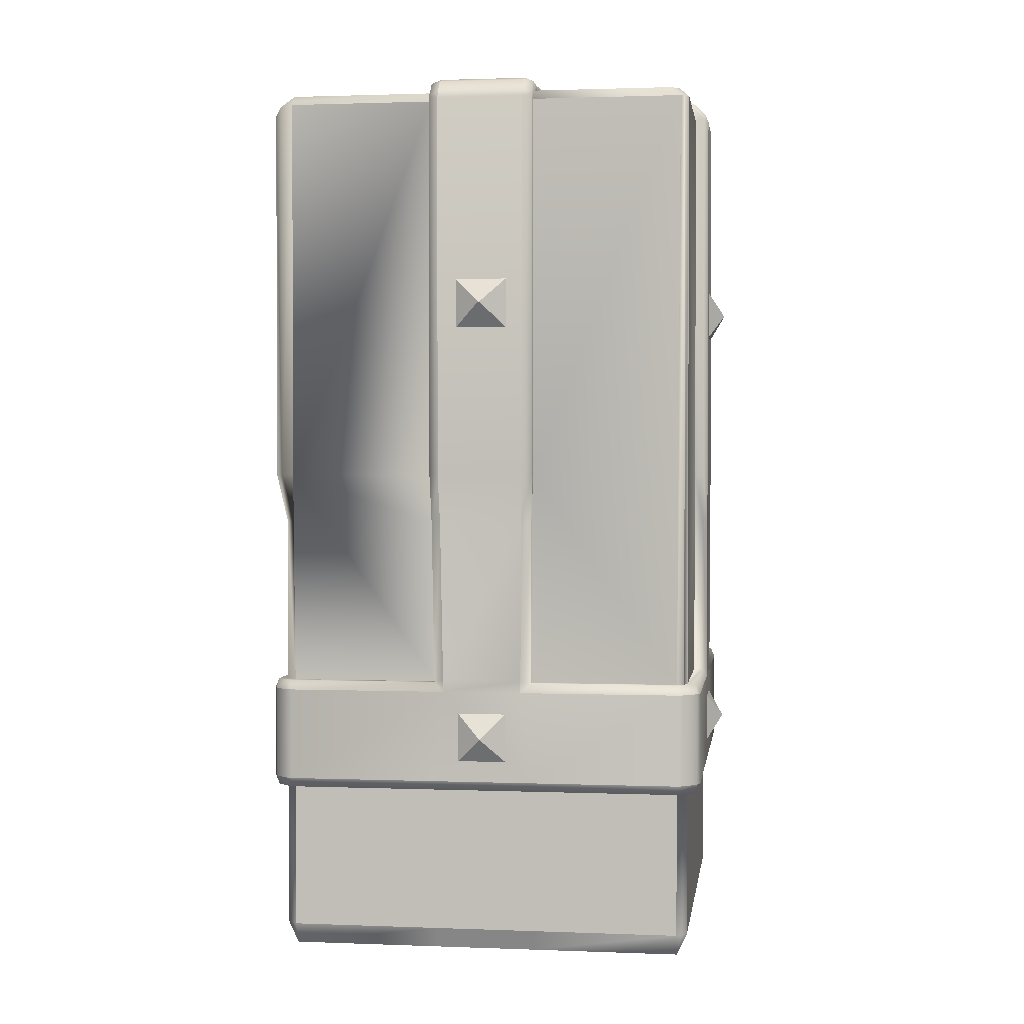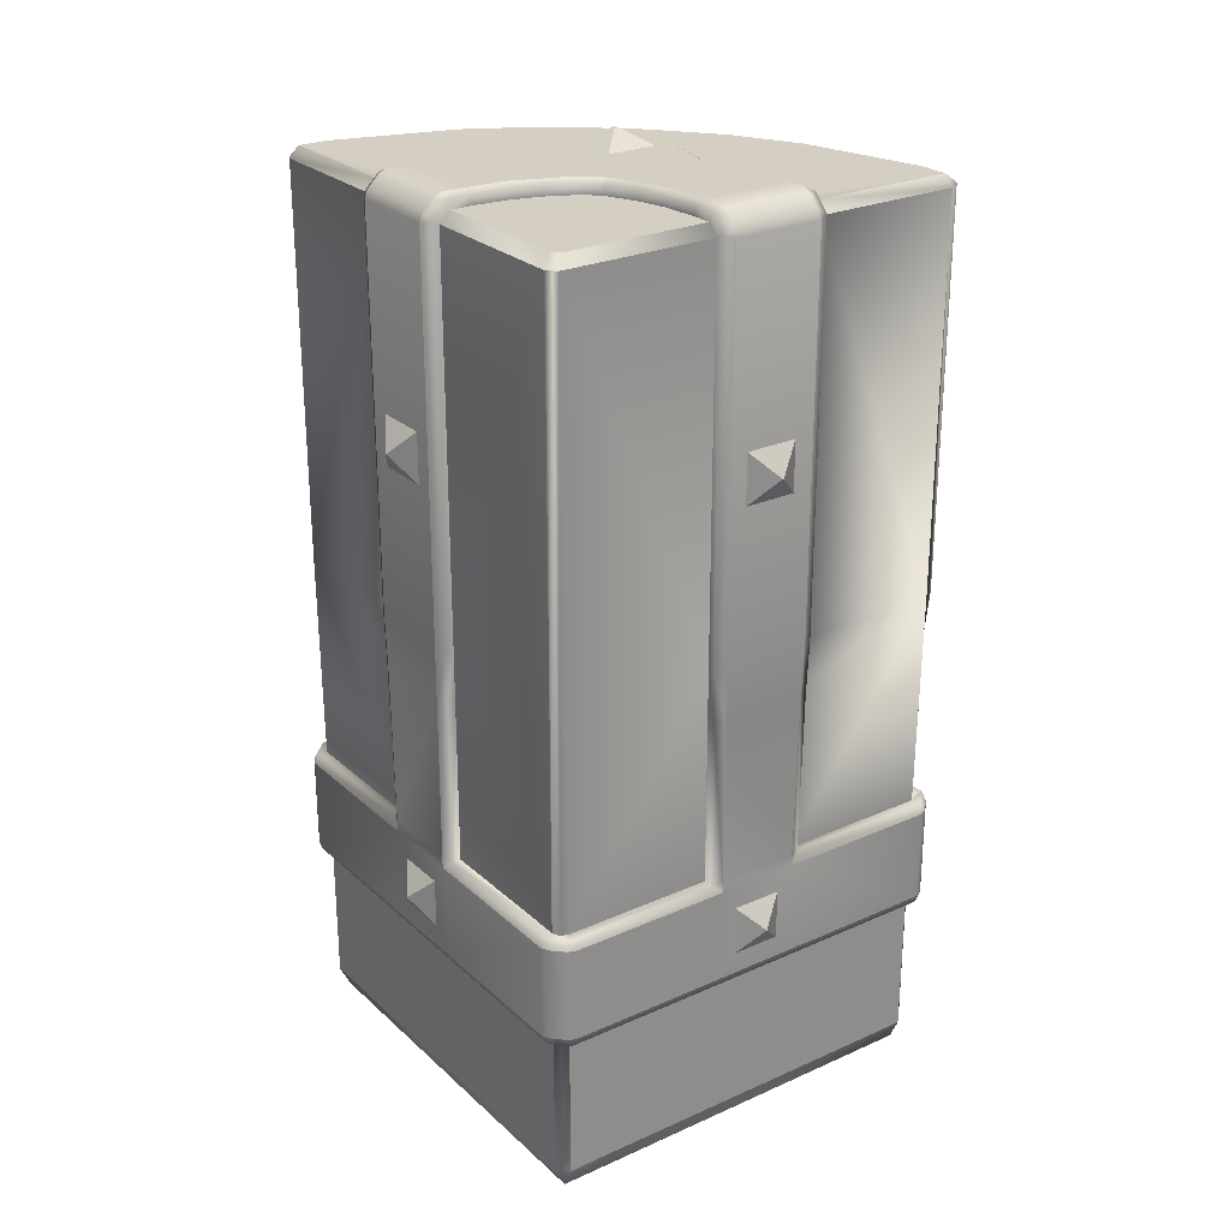
<metadata>
{"format":"obj","ext":"obj","renderer":"f3d","projection":"perspective","resolution":1024,"background":"white","views":[{"elev":1.4,"azim":7.9,"up":"+Z"},{"elev":25.7,"azim":54.5,"up":"+Z"}]}
</metadata>
<code>
o Cube.024_Cube.004_Cube.024_Cube.001
v -0.1233 -0.4715 1.468
v -0.4511 -0.4715 1.468
v -0.1233 -0.4062 1.491
v -0.1119 -0.2826 1.491
v -0.4134 -0.2573 1.491
v -0.4501 -0.385 1.491
v -0.4511 -0.4485 1.491
v -0.1233 -0.4485 1.491
v -0.08325 -0.1796 1.491
v -0.3746 -0.1225 1.491
v -0.2978 0.01918 1.491
v -0.1173 -0.03308 1.491
v 0.4715 0.1233 1.468
v 0.4715 0.4511 1.468
v 0.4062 0.1233 1.491
v 0.2826 0.1119 1.491
v 0.2573 0.4134 1.491
v 0.385 0.4501 1.491
v 0.4485 0.4511 1.491
v 0.4485 0.1233 1.491
v -0.1911 0.1486 1.491
v 0.1796 0.08325 1.491
v 0.1225 0.3746 1.491
v -0.01918 0.2978 1.491
v 0.03308 0.1173 1.491
v -0.1486 0.1911 1.491
v 0.4715 -0.1144 1.468
v 0.1144 -0.4715 1.468
v 0.4062 -0.1144 1.491
v 0.1144 -0.4062 1.491
v 0.1144 -0.4485 1.491
v 0.1218 -0.3263 1.491
v 0.1394 -0.263 1.491
v 0.1677 -0.2036 1.491
v 0.4485 -0.1144 1.491
v 0.3263 -0.1218 1.491
v 0.263 -0.1394 1.491
v 0.2036 -0.1677 1.491
v 0.000767 -0.000767 1.557
v 0.05951 -0.05951 1.518
v -0.05798 0.05798 1.518
v 0.05951 -0.05951 1.482
v -0.059 -0.06053 1.518
v -0.05798 0.05798 1.482
v -0.059 -0.06053 1.482
v 0.06053 0.059 1.518
v 0.06053 0.059 1.482
v 0.5383 0.002974 1
v 0.5004 -0.05747 0.9435
v -0.002974 -0.5383 1
v 0.05747 -0.5004 0.9435
v -9e-05 -0.5383 1
v -0.06053 -0.5004 0.9435
v -0.06053 -0.5004 1.057
v 0.05747 -0.5004 1.057
v -0.4841 -0.4485 1.468
v -0.5 -0.4312 1.45
v -0.4831 -0.3846 1.468
v -0.4991 -0.3844 1.45
v -0.4476 -0.2594 1.468
v -0.4708 -0.2612 1.45
v -0.4055 -0.111 1.468
v -0.3274 0.03339 1.468
v -0.4205 -0.1054 1.45
v -0.3417 0.04024 1.45
v -0.2284 0.1803 1.45
v -0.2162 0.17 1.468
v 0.5383 9e-05 1
v 0.5004 0.06053 0.9435
v 0.5004 0.06053 1.057
v 0.5004 -0.05747 1.057
v 0.4485 0.4841 1.468
v 0.4312 0.5 1.45
v 0.3846 0.4831 1.468
v 0.3844 0.4991 1.45
v 0.2594 0.4476 1.468
v 0.2612 0.4708 1.45
v 0.111 0.4055 1.468
v -0.03339 0.3274 1.468
v -0.1173 -0.03308 1.511
v -0.09919 -0.04371 1.521
v 0.1054 0.4205 1.45
v -0.04024 0.3417 1.45
v -0.1803 0.2284 1.45
v -0.17 0.2162 1.468
v 0.03308 0.1173 1.511
v 0.04371 0.09919 1.521
v 0.1496 -0.193 1.521
v -0.08325 -0.1796 1.511
v -0.06361 -0.1869 1.521
v 0.1253 -0.2581 1.521
v 0.193 -0.1496 1.521
v 0.1677 -0.2036 1.511
v 0.1394 -0.263 1.511
v 0.1012 -0.3225 1.521
v -0.0913 -0.2864 1.521
v 0.1218 -0.3263 1.511
v 0.1144 -0.4062 1.511
v 0.09615 -0.4062 1.521
v -0.09934 -0.4062 1.521
v 0.09347 -0.451 1.521
v -0.1024 -0.451 1.521
v -0.1233 -0.4062 1.511
v -0.1024 -0.4678 1.514
v 0.09347 -0.4678 1.514
v -0.1233 -0.4568 1.511
v -0.1233 -0.4915 1.476
v -0.1024 -0.4944 1.487
v -0.1024 -0.5013 1.47
v 0.09347 -0.5013 1.47
v 0.1144 -0.4915 1.476
v 0.1796 0.08325 1.511
v 0.1869 0.06361 1.521
v 0.2581 -0.1253 1.521
v 0.2036 -0.1677 1.511
v 0.263 -0.1394 1.511
v 0.3225 -0.1012 1.521
v 0.2864 0.0913 1.521
v 0.3263 -0.1218 1.511
v 0.4062 -0.1144 1.511
v 0.4062 -0.09615 1.521
v 0.1144 -0.4568 1.511
v 0.09347 -0.4944 1.487
v 0.4062 0.09934 1.521
v 0.451 -0.09347 1.521
v 0.451 0.1024 1.521
v 0.4062 0.1233 1.511
v 0.4678 0.1024 1.514
v 0.4678 -0.09347 1.514
v 0.4568 0.1233 1.511
v 0.4915 0.1233 1.476
v 0.4944 0.1024 1.487
v 0.5013 0.1024 1.47
v 0.5013 -0.09347 1.47
v 0.4915 -0.1144 1.476
v 0.4568 -0.1144 1.511
v 0.4944 -0.09347 1.487
v 0.2826 0.1119 1.511
v 0.4312 0.5 0.6052
v -0.1284 0.4649 0.6052
v 0.4915 0.1233 0.6052
v -0.1119 -0.2826 1.511
v 0.5013 -0.09347 0.6052
v 0.4715 -0.1144 0.6052
v -0.2641 0.4571 0.6052
v -0.4081 0.4389 0.6052
v 0.4715 0.1233 0.6052
v -0.5 -0.4312 0.6052
v -0.4649 0.1284 0.6052
v -0.1233 -0.4915 0.6052
v 0.09347 -0.5013 0.6052
v 0.1144 -0.4715 0.6052
v -0.4571 0.2641 0.6052
v 0.5013 0.1024 0.6052
v 0.4485 0.4841 0.6052
v 0.3844 0.4991 0.6052
v 0.4915 -0.1144 0.6052
v -0.4389 0.4081 0.6052
v 0.4715 0.4511 0.6052
v 0.000852 0.4677 0.6052
v -0.1233 -0.4715 0.6052
v -0.1024 -0.5013 0.6052
v -0.4841 -0.4485 0.6052
v -0.4991 -0.3844 0.6052
v 0.47 -0.447 -0.4511
v 0.1144 -0.4915 0.6052
v -0.4511 -0.4715 0.6052
v 0.47 -0.447 -0.1236
v 0.47 0.447 -0.1236
v -0.4677 -0.000852 0.6052
v 0.47 0.447 -0.4511
v -0.01576 0.447 -0.5
v 0.447 -0.47 -0.4511
v 0.447 -0.47 -0.1236
v -0.447 -0.47 -0.1236
v -0.447 -0.47 -0.4511
v -0.447 0.01576 -0.5
v -0.447 0.447 -0.5
v 0.447 0.47 -0.1236
v 0.01576 0.47 -0.1236
v 0.01576 0.47 -0.4511
v 0.447 0.47 -0.4511
v -0.47 -0.447 -0.1236
v -0.47 -0.01576 -0.1236
v -0.47 -0.01576 -0.4511
v -0.47 -0.447 -0.4511
v 0.47 0.447 0.1258
v 0.47 -0.447 0.1258
v -0.447 0.47 0.1258
v -0.01576 0.47 0.1258
v -0.01576 0.47 -0.1236
v -0.447 0.47 -0.1236
v -0.447 0.47 -0.4511
v -0.01576 0.47 -0.4511
v 0.01576 0.47 0.1258
v 0.447 0.47 0.1258
v 0.447 0.447 -0.5
v -0.447 -0.47 0.1258
v 0.447 -0.47 0.1258
v 0.01576 0.447 -0.5
v 0.4928 0.4663 -0.1026
v 0.4928 0.4663 0.1048
v -0.47 0.447 0.1258
v -0.47 0.01576 0.1258
v -0.47 0.01576 -0.1236
v -0.47 0.447 -0.1236
v -0.47 0.447 -0.4511
v -0.47 0.01576 -0.4511
v -0.47 -0.01576 0.1258
v -0.47 -0.447 0.1258
v -0.447 -0.447 -0.5
v -0.447 -0.01576 -0.5
v 0.4663 0.4928 0.1048
v 0.447 -0.447 -0.5
v -0.4663 -0.4928 -0.1026
v -0.4663 -0.4928 0.1048
v -0.4928 -0.4663 0.1048
v -0.4928 -0.4663 -0.1026
v 0.4663 0.4928 -0.1026
v -0.4899 0.4553 0.1258
v -0.4553 0.4899 0.1258
v 0.4899 -0.4553 0.1258
v 0.4553 -0.4899 0.1258
v -0.008334 0.4587 0.1289
v -0.4587 0.008334 0.1289
v -0.4998 0.4495 -0.1026
v -0.4998 -0.4495 -0.1026
v -0.4998 -0.4495 0.1048
v -0.4998 0.4495 0.1048
v -0.4495 0.4998 -0.1026
v 0.4495 0.4998 -0.1026
v -0.4928 0.4663 -0.1026
v -0.4928 0.4663 0.1048
v -0.4587 -0.008334 0.1289
v 0.4495 0.4998 0.1048
v -0.4495 0.4998 0.1048
v -0.4663 0.4928 -0.1026
v 0.4553 -0.4899 -0.1236
v -0.4553 -0.4899 0.1258
v -0.4663 0.4928 0.1048
v -0.4899 0.4553 -0.1236
v -0.4553 -0.4899 -0.1236
v -0.4899 -0.4553 -0.1236
v 0.008334 0.4587 0.1289
v 0.4899 -0.4553 -0.1236
v 0.4899 0.4553 0.1258
v -0.4553 0.4899 -0.1236
v 0.4495 -0.4998 0.1048
v -0.4495 -0.4998 0.1048
v -0.4495 -0.4998 -0.1026
v 0.4495 -0.4998 -0.1026
v 0.4899 0.4553 -0.1236
v 0.4553 0.4899 -0.1236
v 0.4663 -0.4928 0.1048
v 0.4663 -0.4928 -0.1026
v 0.4998 -0.4495 0.1048
v 0.4998 0.4495 0.1048
v -0.4899 -0.4553 0.1258
v 0.4998 0.4495 -0.1026
v 0.4998 -0.4495 -0.1026
v 0.4928 -0.4663 0.1048
v 0.4928 -0.4663 -0.1026
v 0.4553 0.4899 0.1258
v -0.008334 0.4587 -0.1184
v 0.008334 0.4587 -0.1184
v -0.008334 0.4587 -0.4431
v -0.4587 0.008334 -0.1184
v -0.4587 -0.008334 -0.1184
v -0.4587 0.008334 -0.4431
v -0.008334 0.4362 -0.4916
v 0.008334 0.4362 -0.4916
v 0.008334 0.4587 -0.4431
v 0.47 0.447 0.4948
v -0.4362 0.008334 -0.4916
v -0.4362 -0.008334 -0.4916
v -0.4587 -0.008334 -0.4431
v -0.01576 0.47 0.4948
v 0.447 0.47 0.4948
v 0.01576 0.47 0.4948
v -0.447 -0.47 0.4948
v -0.47 0.01576 0.4948
v -0.47 -0.447 0.4948
v -0.447 0.47 0.4948
v -0.47 -0.01576 0.4948
v -0.47 0.447 0.4948
v 0.059 0.05798 -0.5004
v -2e-05 2e-05 -0.5392
v 0.059 -0.0579 -0.5004
v 0 0.5359 -0
v -0.05798 -0.059 -0.5004
v 0.0579 -0.059 -0.5004
v -0.5359 0 -0
v -0.4971 -0.059 -0.059
v -0.4971 -0.059 0.059
v -0.4971 0.059 -0.059
v -0.4971 0.059 0.059
v 0.059 0.4971 -0.059
v 0.059 0.4971 0.059
v -0.059 0.4971 -0.059
v -0.059 0.4971 0.059
v 0.5359 -0 -0
v 0.4971 0.059 -0.059
v 0.4971 -0.059 -0.059
v 0.4971 0.059 0.059
v 0.4971 -0.059 0.059
v 0.059 -0.0579 -0.4704
v -0 -0.5359 -0
v -0.059 -0.4971 -0.059
v 0.059 -0.4971 -0.059
v -0.059 -0.4971 0.059
v 0.059 -0.4971 0.059
v 0.059 0.05798 -0.4704
v 0.0579 -0.059 -0.4704
v -0.05798 -0.059 -0.4704
v 0.47 -0.112 -0.4511
v 0.112 -0.47 -0.4511
v -0.112 -0.47 -0.4511
v -0.112 0.01576 -0.5
v 0.47 0.112 -0.4511
v -0.01576 0.112 -0.5
v 0.47 0.112 0.1258
v -0.112 -0.47 0.1258
v 0.112 -0.47 0.1258
v -0.112 -0.447 -0.5
v 0.112 -0.447 -0.5
v -0.08963 -0.4998 0.1048
v 0.08963 -0.4998 0.1048
v -0.112 -0.4899 -0.1236
v 0.112 -0.4899 -0.1236
v 0.47 -0.112 0.1258
v -0.112 -0.008334 -0.4916
v 0.447 0.112 -0.5
v 0.447 -0.112 -0.5
v -0.112 -0.47 -0.1236
v 0.112 -0.47 -0.1236
v 0.4998 0.08963 0.1048
v 0.4998 -0.08963 0.1048
v 0.4899 0.112 -0.1236
v 0.4899 -0.112 -0.1236
v 0.008334 0.112 -0.4916
v -0.112 -0.01576 -0.5
v 0.47 0.112 -0.1236
v 0.47 -0.112 -0.1236
v 0.112 -0.4899 0.1258
v -0.112 -0.4899 0.1258
v 0.112 -0.4998 -0.1026
v -0.112 -0.4998 -0.1026
v -0.112 0.008334 -0.4916
v -0.118 -0.47 0.4948
v 0.1135 -0.47 0.4948
v -0.1707 0.1707 1.491
v -0.2051 0.2051 1.45
v -0.1939 0.1939 1.468
v -0.4245 0.4245 0.6052
v -0.4585 0.4585 -0.4511
v -0.4796 0.4796 0.1048
v 0.4585 -0.4585 -0.4511
v -0.4585 0.4585 -0.1236
v -0.4796 0.4796 -0.1026
v 0.4585 -0.4585 -0.1236
v 0.4726 -0.4726 0.1258
v 0.4796 -0.4796 0.1048
v -0.4726 0.4726 0.1258
v 0.4633 -0.4633 0.1258
v -0.4585 0.4585 0.1258
v 0.4726 -0.4726 -0.1236
v -0.4726 0.4726 -0.1236
v 0.4796 -0.4796 -0.1026
v -0.4585 0.4585 0.4948
v -0.05798 0.05798 -0.5004
v 0.0579 -0.0579 -0.5004
v 0.0579 -0.0579 -0.4704
v -0.05798 0.05798 -0.4704
v 0.008334 -0.008334 -0.4916
v -0.008334 0.008334 -0.4916
v -0.01576 0.01576 -0.5
v 0.01576 -0.01576 -0.5
v 0.01576 0.112 -0.5
v 0.4899 -0.112 0.1258
v 0.4899 0.112 0.1258
v 0.4998 -0.112 -0.1026
v 0.1134 -0.4908 0.4944
v 0.09185 -0.5007 0.4943
v -0.09699 -0.5007 0.4943
v -0.1184 -0.4908 0.4944
v -0.09032 -0.4999 0.1318
v 0.08984 -0.4999 0.1318
v 0.4998 0.112 -0.1026
v -0.008334 0.112 -0.4916
v 0.47 0.118 0.4948
v 0.47 -0.1135 0.4948
v -0.09253 0.07315 1.491
v 0.4392 -0.4392 1.491
v 0.4624 -0.4624 1.468
v -0.09254 0.07309 1.511
v -0.07765 0.05813 1.521
v 0.4533 -0.4715 1.468
v 0.1739 -0.1948 1.491
v 0.1739 -0.1948 1.511
v 0.4299 -0.4485 1.491
v -0.05038 0.02944 1.521
v 0.1599 -0.1808 1.521
v 0.1623 -0.1832 1.518
v -0.04315 0.02222 1.521
v 0.1844 -0.1844 1.491
v 0.1844 -0.1844 1.511
v 0.1728 -0.1728 1.518
v 0.1704 -0.1704 1.521
v -0.03269 0.03269 1.521
v -0.03991 0.03991 1.521
v -0.06789 0.06789 1.521
v -0.08282 0.08282 1.511
v -0.08284 0.08284 1.491
v -0.01576 -0.01576 -0.5
v -0.008334 -0.008334 -0.4916
v -0 0 -0.4916
v 0.4908 -0.1134 0.4944
v 0.5007 -0.09185 0.4943
v 0.5007 0.09699 0.4943
v 0.4908 0.1184 0.4944
v 0.4999 0.09032 0.1318
v 0.4999 -0.08984 0.1318
v -0.07315 0.09253 1.491
v -0.07309 0.09254 1.511
v -0.05813 0.07765 1.521
v 0.4715 -0.4533 1.468
v 0.1948 -0.1739 1.491
v 0.1948 -0.1739 1.511
v 0.4485 -0.4299 1.491
v -0.02944 0.05038 1.521
v 0.1808 -0.1599 1.521
v 0.1832 -0.1623 1.518
v -0.02222 0.04315 1.521
v 0.01576 0.01576 -0.5
v 0.008334 0.008334 -0.4916
f 191 194 193 192
f 434 378 200 197
f 41 46 47 44
f 48 68 49
f 48 69 70
f 39 43 40
f 39 41 43
f 71 68 48
f 48 49 69
f 71 70 69 49
f 43 45 42 40
f 49 68 71
f 41 44 45 43
f 50 51 52
f 50 53 51
f 50 54 53
f 55 54 50
f 55 50 52
f 51 55 52
f 55 51 53 54
f 15 20 19 18
f 278 196 195 279
f 393 429 35 29 36 37 38 427 405
f 319 171 169 342 343 168 165 315
f 3 6 7 8
f 179 182 181 180
f 183 184 185 186
f 281 285 203 204
f 205 206 207 208
f 282 284 209 210
f 317 316 173 174 335 334 175 176
f 286 312 306 288
f 301 304 305
f 289 299 300
f 42 44 47
f 370 373 312 286
f 277 190 189 283
f 167 280 198 322 349 161 1 2
f 159 14 13 147 390 321 187 273
f 289 298 297
f 414 211 212 341
f 287 286 288
f 289 297 299
f 301 303 302
f 301 302 304
f 301 305 303
f 288 306 372 371
f 287 290 370
f 287 291 290
f 292 293 294
f 292 295 293
f 292 296 295
f 292 294 296
f 307 308 309
f 307 310 308
f 307 311 310
f 307 309 311
f 423 25 24 26
f 290 291 313 314
f 370 290 314 373
f 214 377 434 197 332 333
f 393 405 398 34 33 32 30 31 400
f 71 48 70
f 287 370 286
f 291 371 372 313
f 288 371 287
f 291 287 371
f 289 300 298
f 42 45 44
f 426 394 364 188
f 152 350 323 199 397 28
f 172 320 376 178
f 144 27 426 188 330 391
f 413 423 26 351
f 177 178 376 318
f 22 16 17 23
f 16 15 18 17
f 214 325 324 211 414 377
f 25 22 23 24
f 4 5 6 3
f 9 10 5 4
f 12 11 10 9
f 392 21 11 12
f 413 351 21 392
f 46 40 42 47
f 39 46 41
f 39 40 46
f 394 397 199 364
f 388 338 252 259
f 157 417 418 143
f 364 361 222 188
f 88 402 404 81
f 403 88 93 399
f 155 139 73 72
f 20 13 14 19
f 19 14 72
f 75 156 160 77
f 19 72 74 18
f 432 428 115 92
f 76 17 18 74
f 8 7 2 1
f 7 56 2
f 163 56 57 148
f 57 56 58 59
f 7 6 58 56
f 58 60 61 59
f 60 58 6 5
f 62 60 5 10
f 63 62 10 11
f 62 64 61 60
f 65 64 62 63
f 66 65 63 67
f 67 63 11 21
f 149 64 65 153
f 352 66 67 353
f 376 320 389 375
f 178 355 193
f 83 79 78 82
f 85 26 24 79
f 78 76 77 82
f 84 85 79 83
f 140 145 83 82
f 424 412 411 425
f 353 351 26 85
f 395 396 411 412
f 352 353 85 84
f 353 67 21 351
f 115 38 37 116
f 160 279 140
f 396 81 404 401
f 87 113 112 86
f 116 114 92
f 87 92 114 113
f 81 80 89 90
f 81 90 91 88
f 423 424 86 25
f 94 93 88
f 94 88 91
f 95 94 91
f 90 96 95 91
f 94 95 97
f 98 97 95
f 95 99 98
f 96 100 99 95
f 99 101 98
f 100 102 101 99
f 96 103 100
f 103 102 100
f 102 104 105 101
f 104 102 106
f 103 106 102
f 103 3 8 106
f 8 1 107 106
f 104 106 107 108
f 108 107 109
f 162 109 107 150
f 166 111 110 151
f 170 61 64 149
f 148 57 59 164
f 118 124 127
f 78 23 17 76
f 127 124 126
f 113 118 138 112
f 127 126 130
f 230 236 235 231
f 128 130 126
f 126 125 129 128
f 171 182 179 169
f 127 130 20 15
f 83 145 146 84
f 166 152 28 111
f 28 31 122 111
f 111 123 110
f 122 105 123 111
f 101 122 98
f 101 105 122
f 31 30 98 122
f 104 108 123 105
f 110 123 108 109
f 97 98 30 32
f 33 94 97 32
f 93 94 33 34
f 146 283 369 354
f 20 130 131 13
f 154 141 131 133
f 132 133 131
f 157 143 134 135
f 25 86 112 22
f 131 141 147 13
f 160 140 82 77
f 128 132 131 130
f 14 159 155 72
f 134 143 154 133
f 135 134 137
f 136 135 137 129
f 139 156 75 73
f 27 135 136 35
f 125 120 136
f 118 117 121 124
f 116 92 115
f 128 129 137 132
f 119 36 29 120
f 134 133 132 137
f 37 36 119 116
f 124 121 125 126
f 121 120 125
f 120 117 119
f 125 136 129
f 157 135 27 144
f 35 136 120 29
f 3 103 142 4
f 142 103 96
f 9 4 142 89
f 90 89 142 96
f 12 9 89 80
f 116 119 117
f 266 272 271 270
f 22 112 138 16
f 138 118 127
f 178 193 194 172
f 59 61 170 164
f 110 109 162 151
f 107 1 161 150
f 65 66 158 153
f 2 56 163 167
f 336 388 259 257
f 369 283 189 365
f 199 323 344 223
f 271 200 378 340
f 237 230 247
f 178 177 208 207
f 176 186 211
f 178 207 355
f 279 195 244
f 171 197 182
f 176 175 183 186
f 187 196 278 273
f 215 216 217 218
f 165 214 333 315
f 364 199 223 361
f 281 204 225
f 226 227 228 229
f 356 359 232 233
f 284 234 209
f 369 365 203 285
f 358 355 207 206
f 259 201 202 257
f 235 213 219 231
f 358 206 241 367
f 183 175 242 243
f 260 262 245
f 223 344 327 248
f 275 331 341 212
f 336 337 381 388
f 240 221 236
f 198 210 258 239
f 188 222 379 330
f 356 240 237 359
f 222 256 337 379
f 380 336 257 246
f 215 242 250
f 216 249 239
f 232 241 226
f 233 229 220
f 248 254 223
f 201 219 213 202
f 217 258 228
f 201 259 252
f 218 227 243
f 246 202 213 263
f 251 238 255
f 200 181 182 197
f 256 260 381 337
f 202 246 257
f 250 249 216 215
f 226 229 233 232
f 248 327 346 251
f 343 339 245 168
f 239 258 217 216
f 402 88 403
f 229 228 258 220
f 241 243 227 226
f 356 233 220 363
f 247 230 231 253
f 228 227 218 217
f 213 235 263
f 248 251 255 254
f 192 247 253 179 180 265 264 191
f 356 363 221 240
f 367 241 232 359
f 256 261 262 260
f 335 174 238 329
f 191 264 266 194
f 215 218 243 242
f 367 359 237 247
f 196 263 221 189 190 224 244 195
f 206 205 267 268 184 183 243 241
f 212 211 186 185
f 435 340 378 434
f 201 252 253 219
f 205 208 269 267
f 244 224 277 279
f 270 172 194 266
f 210 209 234 225 204 203 220 258
f 358 192 193 355
f 388 381 339 338
f 274 269 208 177
f 15 16 138 127
f 268 276 185 184
f 321 380 246 187
f 277 224 190
f 276 268 267 269
f 269 274 275 276
f 212 185 276 275
f 234 284 281 225
f 198 280 282 210
f 322 198 239 345
f 340 389 270 271
f 27 35 429 426
f 319 315 333 332
f 319 332 197 171
f 343 342 338 339
f 260 245 339 381
f 189 221 363 365
f 172 270 389 320
f 265 180 181 272
f 179 253 252 169
f 435 374 416
f 331 275 274 348
f 347 250 242 328
f 175 334 328 242
f 251 346 329 238
f 326 249 250 347
f 28 397 400 31
f 345 239 249 326
f 177 318 348 274
f 173 316 325 214
f 376 375 348 318
f 415 414 341 331
f 347 328 329 346
f 335 329 328 334
f 326 347 346 327
f 317 324 325 316
f 317 176 211 324
f 431 432 92
f 169 252 338 342
f 415 416 374
f 230 237 240 236
f 245 262 368 366
f 238 366 368 255
f 203 365 363 220
f 254 255 368 362
f 236 221 263 235
f 254 362 361 223
f 174 360 366 238
f 187 246 263 196
f 358 367 247 192
f 173 214 357
f 174 173 357 360
f 256 222 261
f 219 253 231
f 272 266 264 265
f 200 271 272 181
f 425 411 410 430
f 113 114 117 118
f 428 406 405 427
f 418 419 154 143
f 396 395 80 81
f 399 93 34 398
f 392 395 412 413
f 79 24 23 78
f 66 352 354 158
f 74 75 77 76
f 117 114 116
f 73 75 74 72
f 117 120 121
f 425 430 433 87
f 139 278 156
f 261 222 361 362
f 165 357 214
f 428 427 38 115
f 423 413 412 424
f 261 362 368 262
f 385 349 322 345
f 386 345 326
f 344 387 327
f 350 382 344 323
f 387 386 326 327
f 340 435 416 375 389
f 277 146 145
f 418 422 421 419
f 158 285 281
f 282 280 163 148
f 153 158 281
f 149 153 281 284
f 170 149 284
f 158 354 369 285
f 163 280 167
f 164 282 148
f 155 159 273
f 420 390 147 141
f 144 391 417 157
f 140 279 277 145
f 154 419 420 141
f 391 330 379 417
f 421 336 380
f 160 156 278 279
f 162 150 385 384
f 151 162 384 383
f 166 151 383 382
f 152 166 382 350
f 383 384 386 387
f 384 385 345 386
f 382 383 387 344
f 168 360 357 165
f 168 245 366 360
f 425 87 86 424
f 420 380 321 390
f 379 337 422
f 422 337 336 421
f 139 155 273 278
f 277 283 146
f 84 146 354 352
f 419 421 380 420
f 417 379 422 418
f 394 426 429 393
f 408 409 404 402
f 431 408 407 432
f 409 410 401 404
f 432 407 406 428
f 374 435 434 377
f 394 393 400 397
f 392 12 80 395
f 396 401 410 411
f 402 403 407 408
f 403 399 406 407
f 399 398 405 406
f 409 433 430 410
f 331 348 375 416 415
f 374 377 414 415
f 92 87 433 431
f 408 431 433 409
f 170 284 282 164
f 150 161 349 385

</code>
